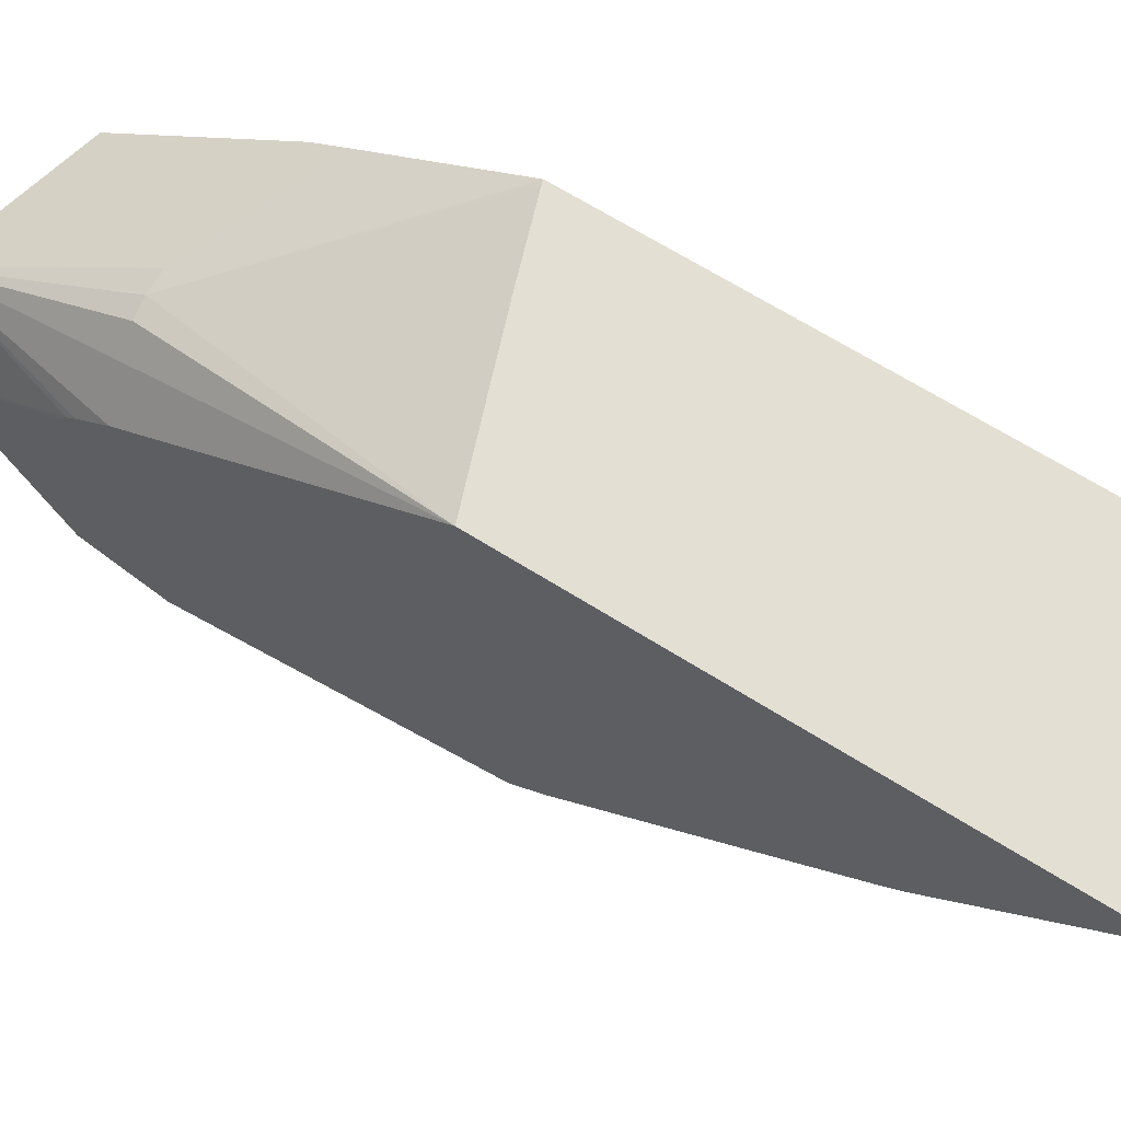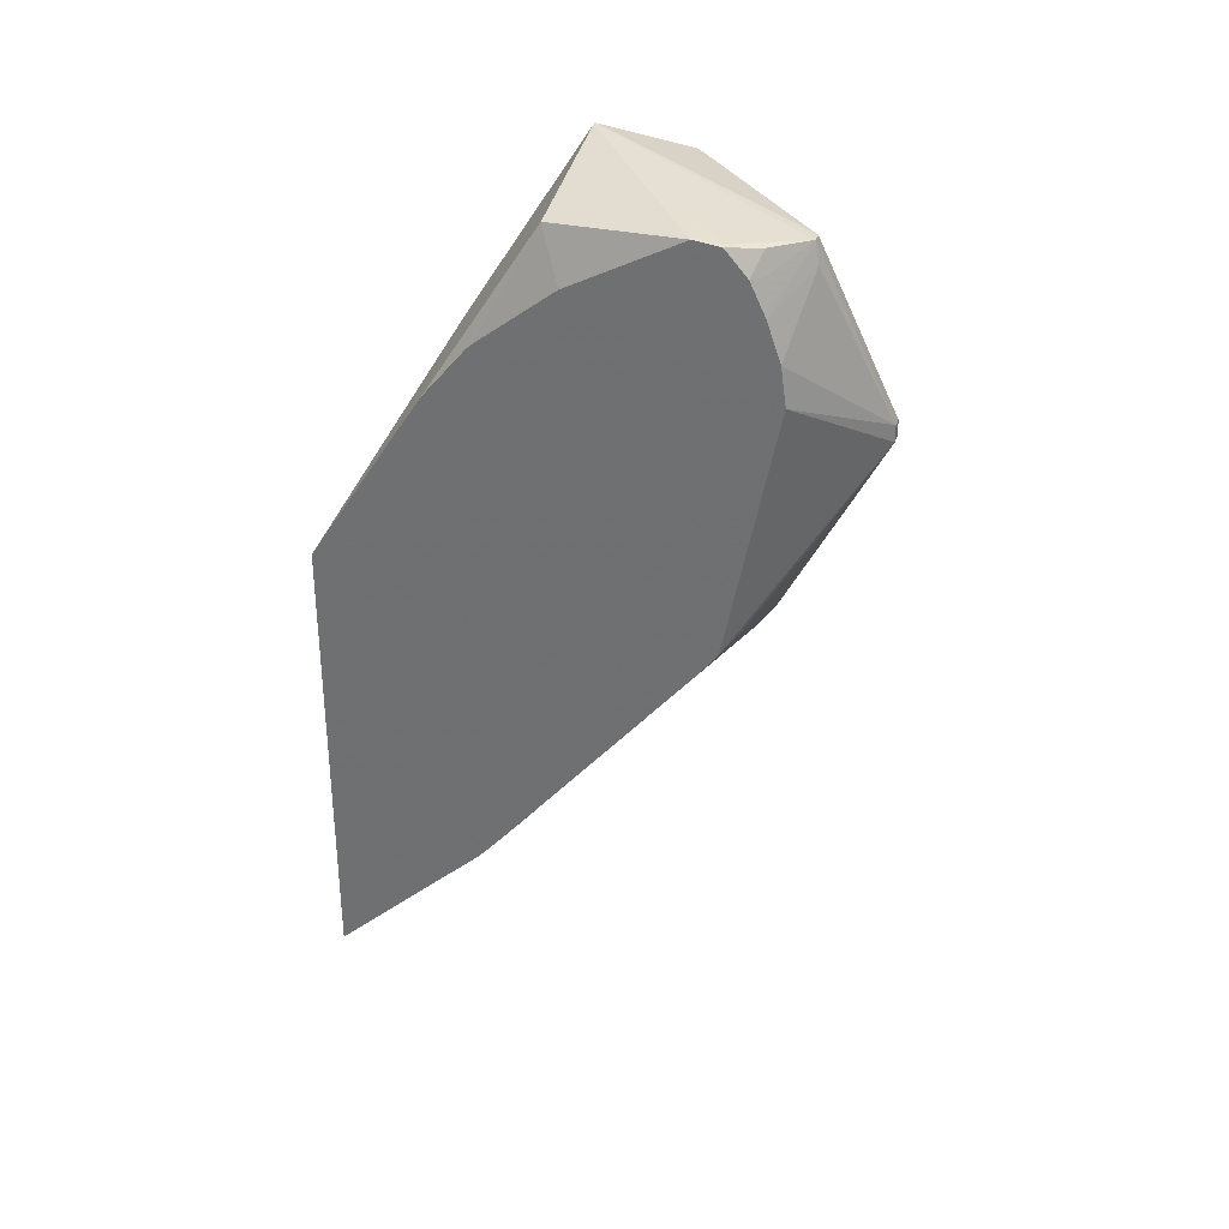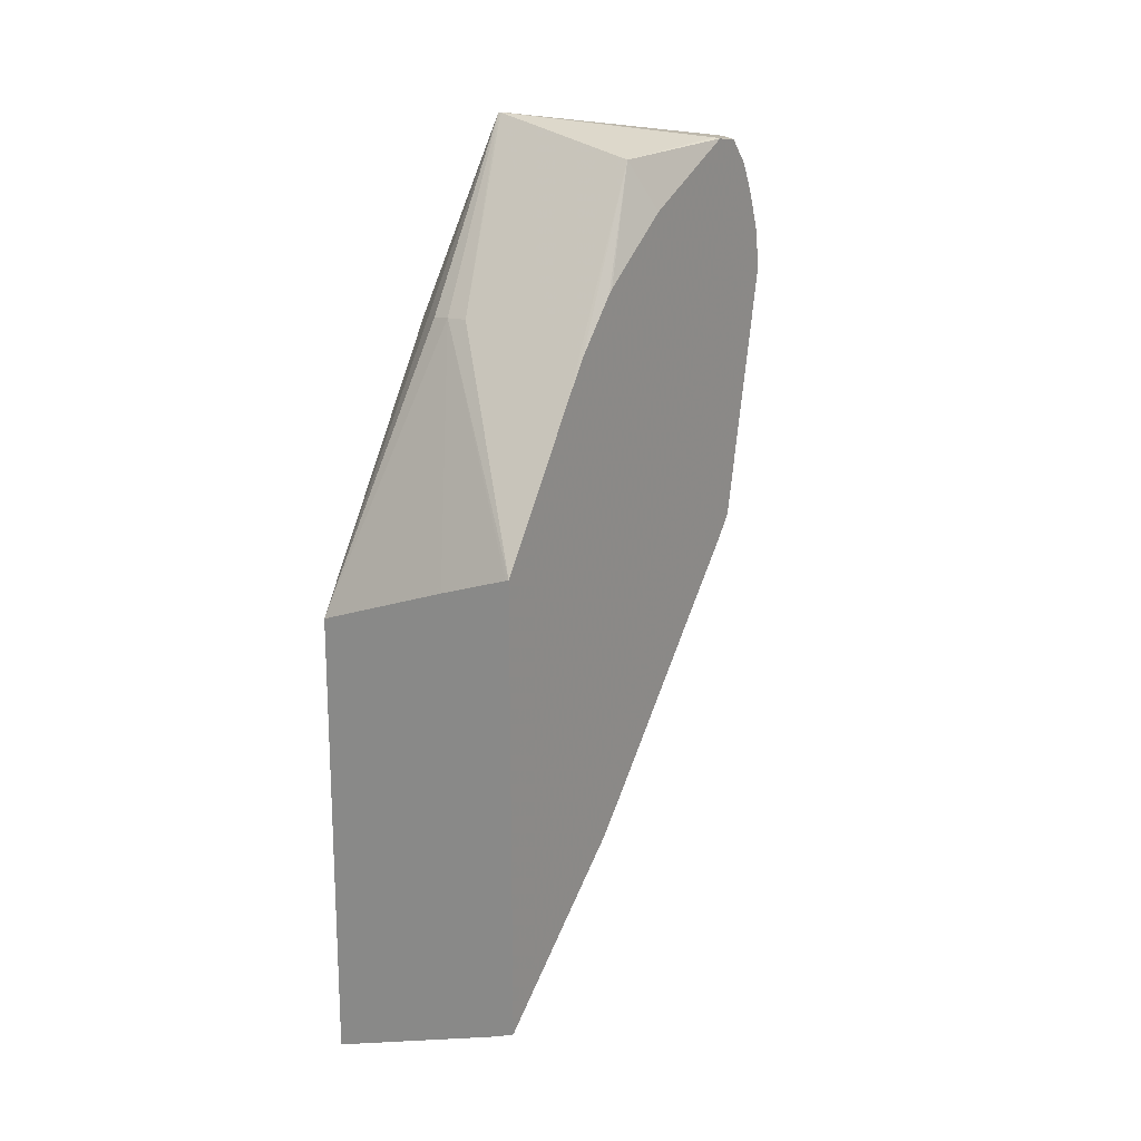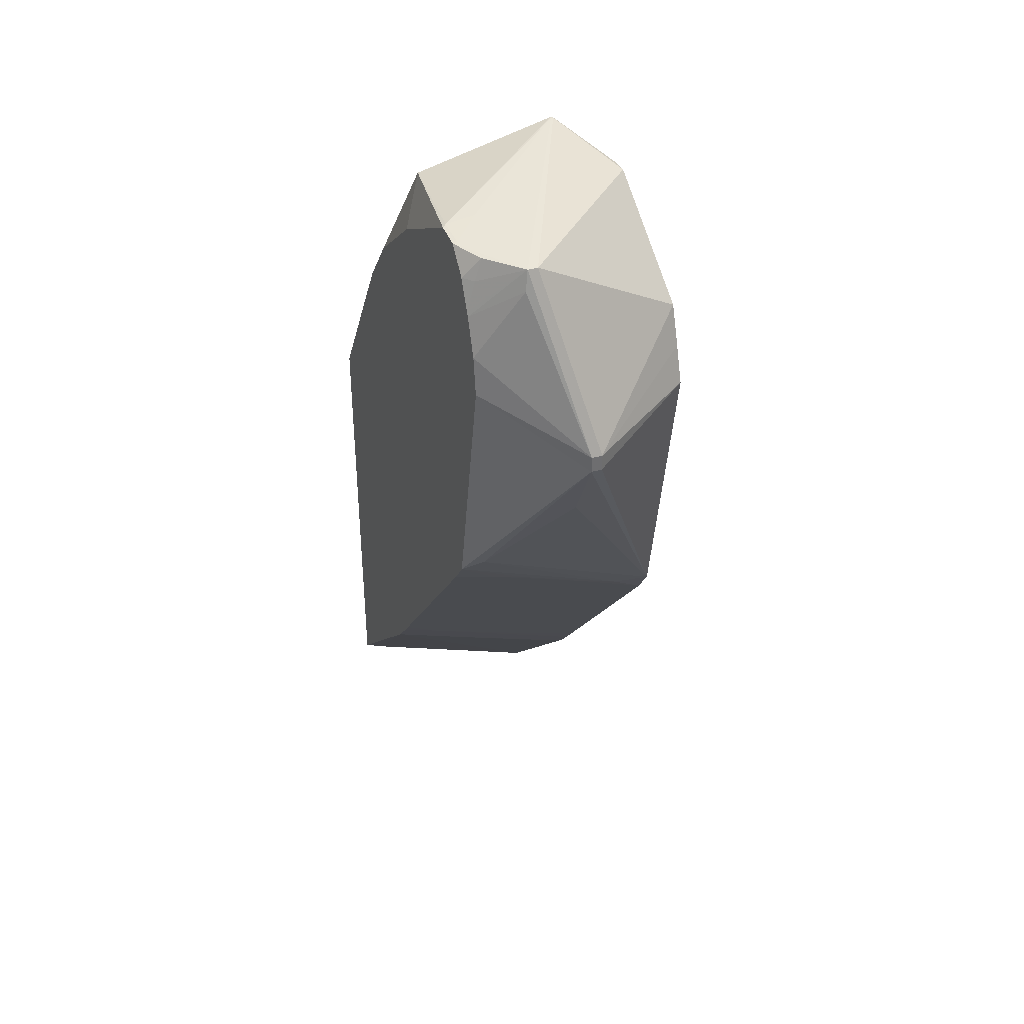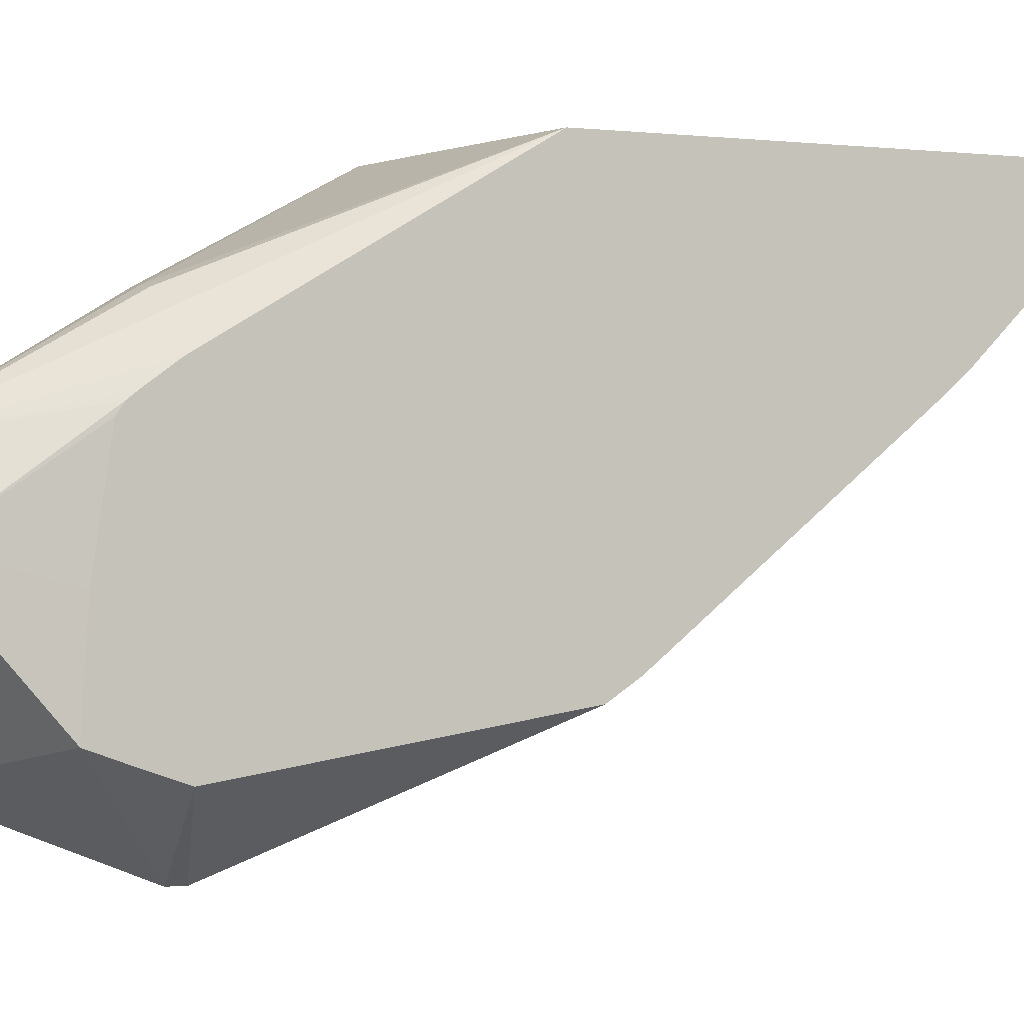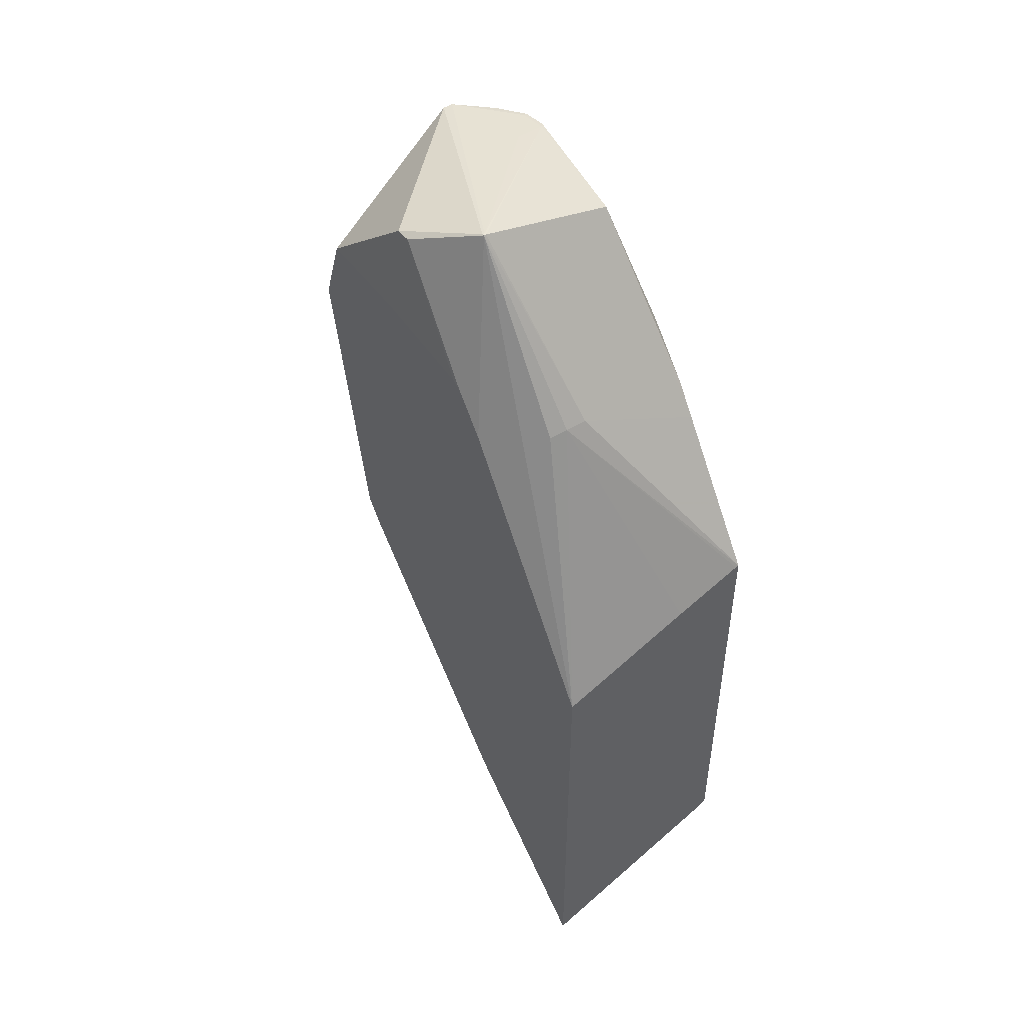
<metadata>
{"format":"obj","ext":"obj","renderer":"f3d","projection":"perspective","resolution":1024,"background":"white","views":[{"elev":66.6,"azim":122.3,"up":"+Y"},{"elev":31.8,"azim":-72.4,"up":"+Z"},{"elev":18.1,"azim":-146.0,"up":"+Z"},{"elev":36.9,"azim":-21.5,"up":"+Z"},{"elev":-2.0,"azim":69.0,"up":"+Y"},{"elev":48.5,"azim":144.3,"up":"+Z"}]}
</metadata>
<code>
v 6.242 -6.015 24.95
v 6.261 -5.417 23.86
v 8.298 -4.023 20.79
v 6.413 -6.015 24.95
v 6.242 -6.015 25.21
v 4.828 -4.784 25.94
v 4.828 -3.974 21.94
v 5.139 -4.213 22.18
v 7.763 -3.848 20.7
v 8.298 -3.719 20.35
v 8.298 -4.82 25.37
v 6.413 -6.015 25.21
v 5.621 -4.896 28.01
v 5.565 -4.968 27.69
v 4.828 -4.697 26.55
v 4.828 -3.676 21.56
v 4.882 -3.684 21.55
v 5.46 -3.772 21.44
v 6.056 -3.825 21.29
v 7.196 -3.795 20.84
v 8.298 -3.448 20.03
v 7.948 -3.666 20.41
v 8.298 -4.622 25.95
v 8.298 -4.401 26.57
v 8.298 -4.399 26.57
v 5.786 -4.896 28.01
v 7.458 -1.332 28.57
v 5.383 -3.341 28.19
v 4.898 -3.87 28.09
v 4.828 -3.874 28.08
v 5.103 -4.361 28.03
v 4.978 -4.402 27.69
v 4.828 -4.452 27.23
v 4.828 -4.482 27.15
v 4.828 -3.65 21.53
v 7.774 -1.796 18.26
v 8.083 -1.311 17.57
v 8.298 -1.877 18.16
v 8.298 -3.949 26.55
v 8.182 -2.356 28.1
v 8.182 -2.605 28.1
v 7.497 -1.332 28.57
v 7.458 -1.297 28.57
v 4.892 -3.389 28.15
v 4.828 -3.447 28.14
v 4.828 -4.23 27.69
v 4.828 -1.485 18.96
v 5.46 -0.6188 17.7
v 7.985 -0.7621 16.95
v 8.298 -0.7855 16.87
v 8.298 -2.794 26.48
v 7.497 -1.297 28.57
v 8.298 -1.02 26.23
v 8.298 -0.8487 26.11
v 6.85 0.481 25.72
v 4.828 0.7384 24.82
v 5.164 -1.31 28
v 4.828 -1.656 27.22
v 4.828 -0.7653 18.11
v 4.828 -0.5557 17.86
v 4.828 -0.2271 17.49
v 8.298 -0.5282 16.57
v 8.298 -0.563 16.61
v 7.196 -0.6407 17.1
v 7.599 -0.703 17.02
v 8.298 -0.737 25.98
v 8.298 -0.3728 25.5
v 8.298 2.253 21.24
v 7.486 0.4228 25.66
v 7.196 0.4673 25.7
v 4.828 2.253 22.5
v 4.828 0.3791 25.36
v 4.828 -0.3153 26.18
v 4.828 -0.3866 26.25
v 4.828 0.1452 17.15
v 5.118 2.253 15.07
v 8.298 2.253 13.85
v 6.227 -0.1956 16.95
v 7.915 -0.2117 16.35
v 8.298 -0.2749 16.28
v 6.132 2.253 22.04
v 6.042 2.253 22.07
v 4.882 2.253 22.48
v 4.828 2.253 15.2
v 8.298 0.02376 15.99
v 7.529 -0.1413 16.42
f 1 2 3
f 1 3 4
f 1 4 12
f 1 12 5
f 1 5 6
f 1 6 7
f 1 7 8
f 1 8 2
f 2 8 3
f 3 8 9
f 3 9 10
f 3 10 21
f 3 21 38
f 3 38 50
f 3 50 63
f 3 63 62
f 3 62 80
f 3 80 85
f 3 85 77
f 3 77 68
f 3 68 67
f 3 67 66
f 3 66 54
f 3 54 53
f 3 53 51
f 3 51 39
f 3 39 25
f 3 25 24
f 3 24 23
f 3 23 11
f 3 11 4
f 4 11 12
f 5 12 26
f 5 26 13
f 5 13 14
f 5 14 15
f 5 15 6
f 6 15 34
f 6 34 33
f 6 33 46
f 6 46 30
f 6 30 45
f 6 45 58
f 6 58 74
f 6 74 73
f 6 73 72
f 6 72 56
f 6 56 71
f 6 71 84
f 6 84 75
f 6 75 61
f 6 61 60
f 6 60 59
f 6 59 47
f 6 47 35
f 6 35 16
f 6 16 7
f 7 16 17
f 7 17 18
f 7 18 19
f 7 19 9
f 7 9 8
f 9 19 20
f 9 20 10
f 10 20 22
f 10 22 21
f 11 23 12
f 12 23 24
f 12 24 25
f 12 25 26
f 13 26 42
f 13 42 27
f 13 27 28
f 13 28 29
f 13 29 30
f 13 30 31
f 13 31 32
f 13 32 33
f 13 33 34
f 13 34 14
f 14 34 15
f 16 35 17
f 17 35 18
f 18 35 20
f 18 20 19
f 20 35 22
f 21 22 35
f 21 35 36
f 21 36 37
f 21 37 38
f 25 39 40
f 25 40 41
f 25 41 26
f 26 41 42
f 27 42 52
f 27 52 43
f 27 43 44
f 27 44 28
f 28 44 29
f 29 44 45
f 29 45 30
f 30 46 31
f 31 46 32
f 32 46 33
f 35 47 48
f 35 48 49
f 35 49 37
f 35 37 36
f 37 49 50
f 37 50 38
f 39 51 40
f 40 52 42
f 40 42 41
f 40 51 53
f 40 53 54
f 40 54 52
f 43 55 56
f 43 56 57
f 43 57 44
f 43 52 55
f 44 57 45
f 45 57 58
f 47 59 48
f 48 59 60
f 48 60 61
f 48 61 62
f 48 62 63
f 48 63 64
f 48 64 65
f 48 65 49
f 49 65 63
f 49 63 50
f 52 54 66
f 52 66 67
f 52 67 68
f 52 68 69
f 52 69 70
f 52 70 55
f 55 71 56
f 55 70 71
f 56 72 57
f 57 72 73
f 57 73 74
f 57 74 58
f 61 75 76
f 61 76 77
f 61 77 78
f 61 78 79
f 61 79 80
f 61 80 62
f 63 65 64
f 68 77 76
f 68 76 84
f 68 84 71
f 68 71 83
f 68 83 82
f 68 82 81
f 68 81 70
f 68 70 69
f 70 81 82
f 70 82 83
f 70 83 71
f 75 84 76
f 77 85 79
f 77 79 86
f 77 86 78
f 78 86 79
f 79 85 80

</code>
